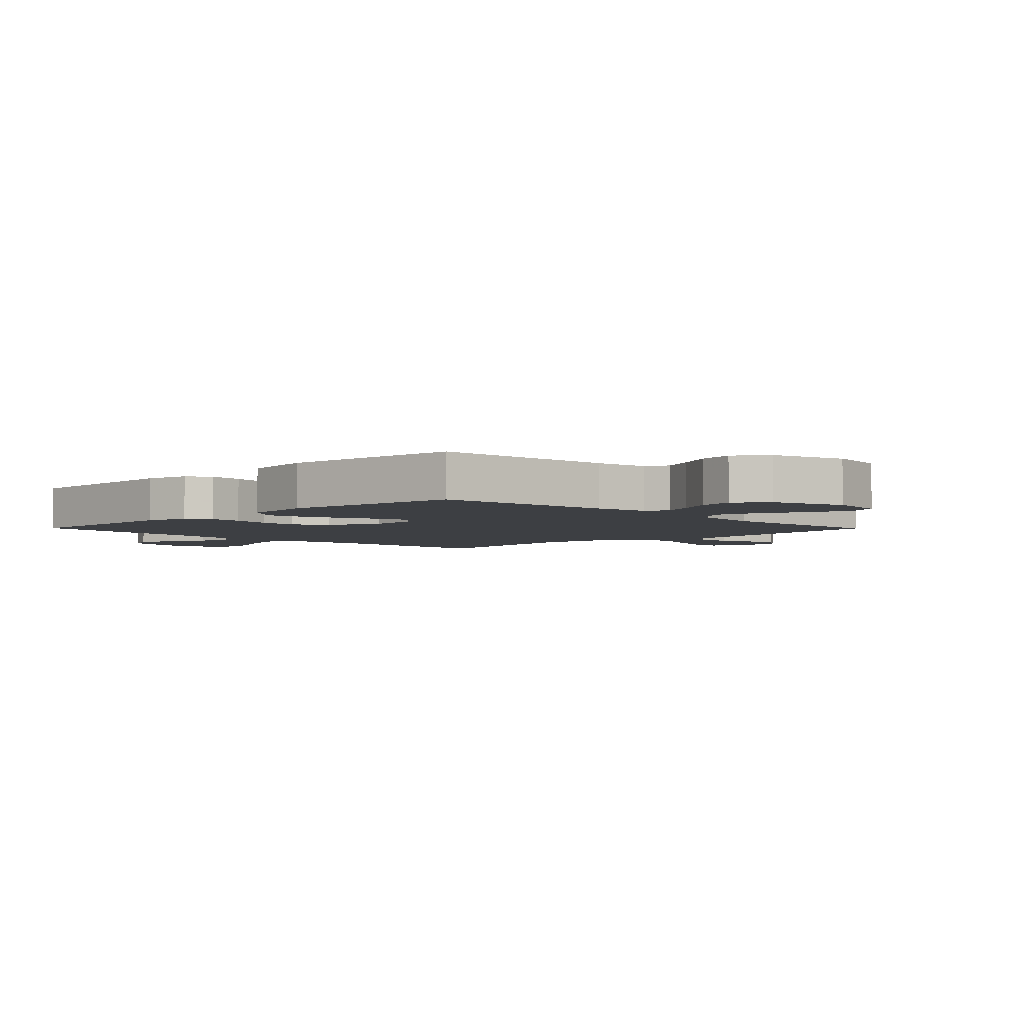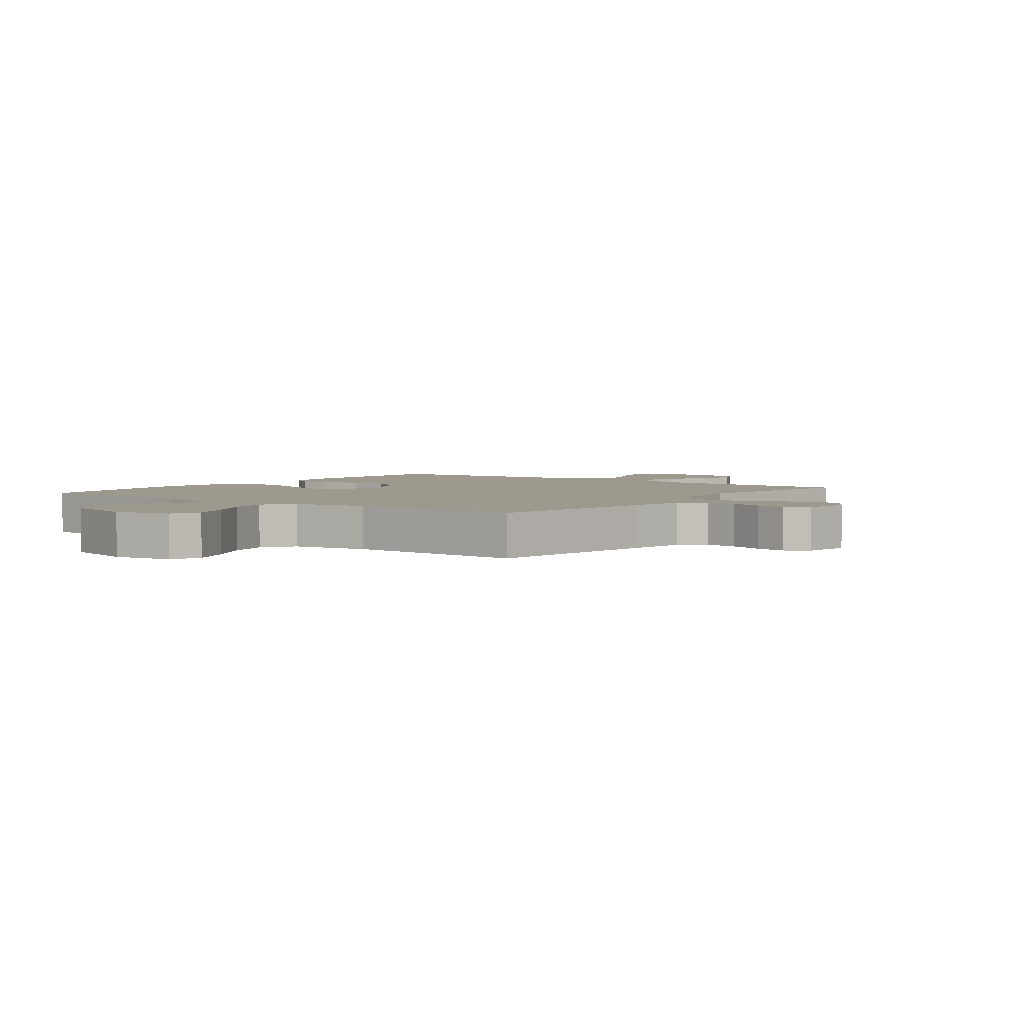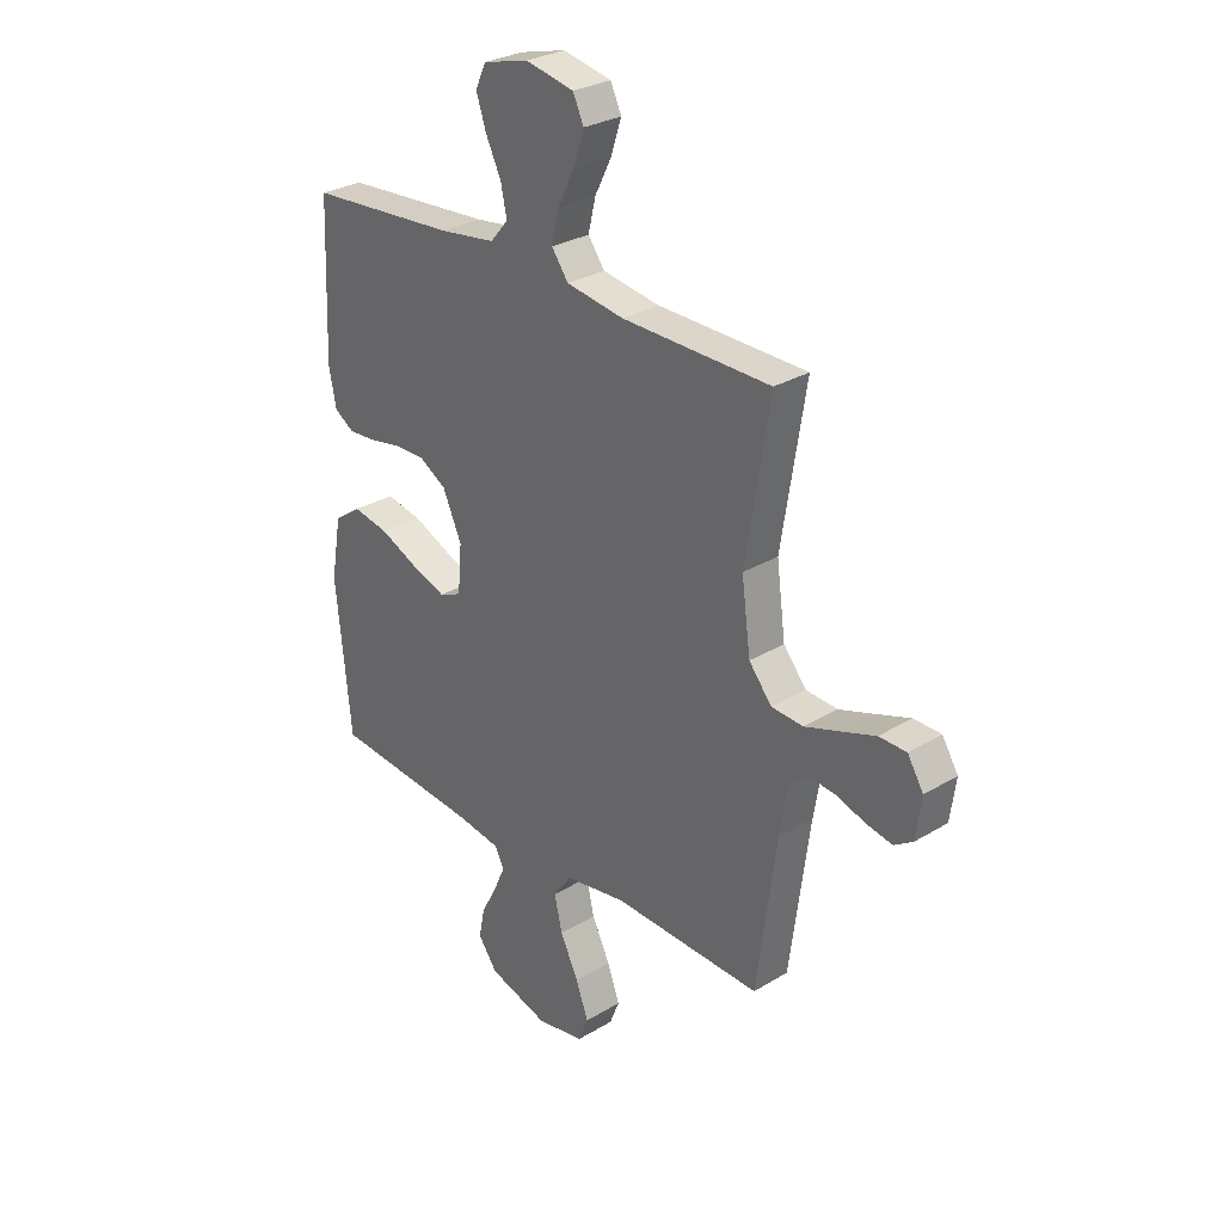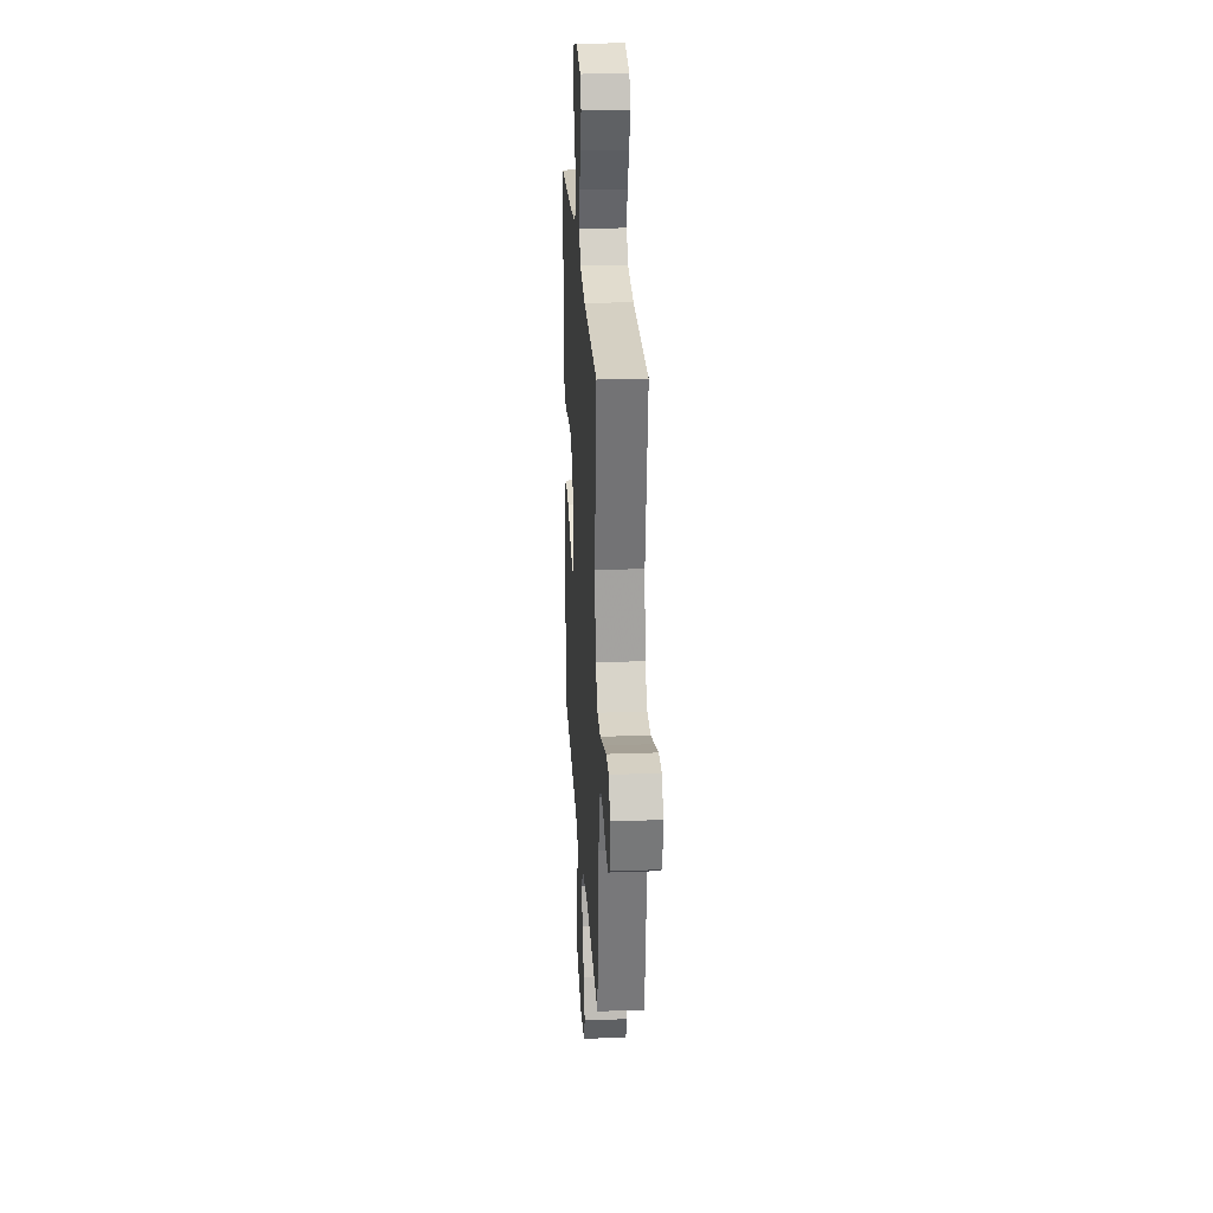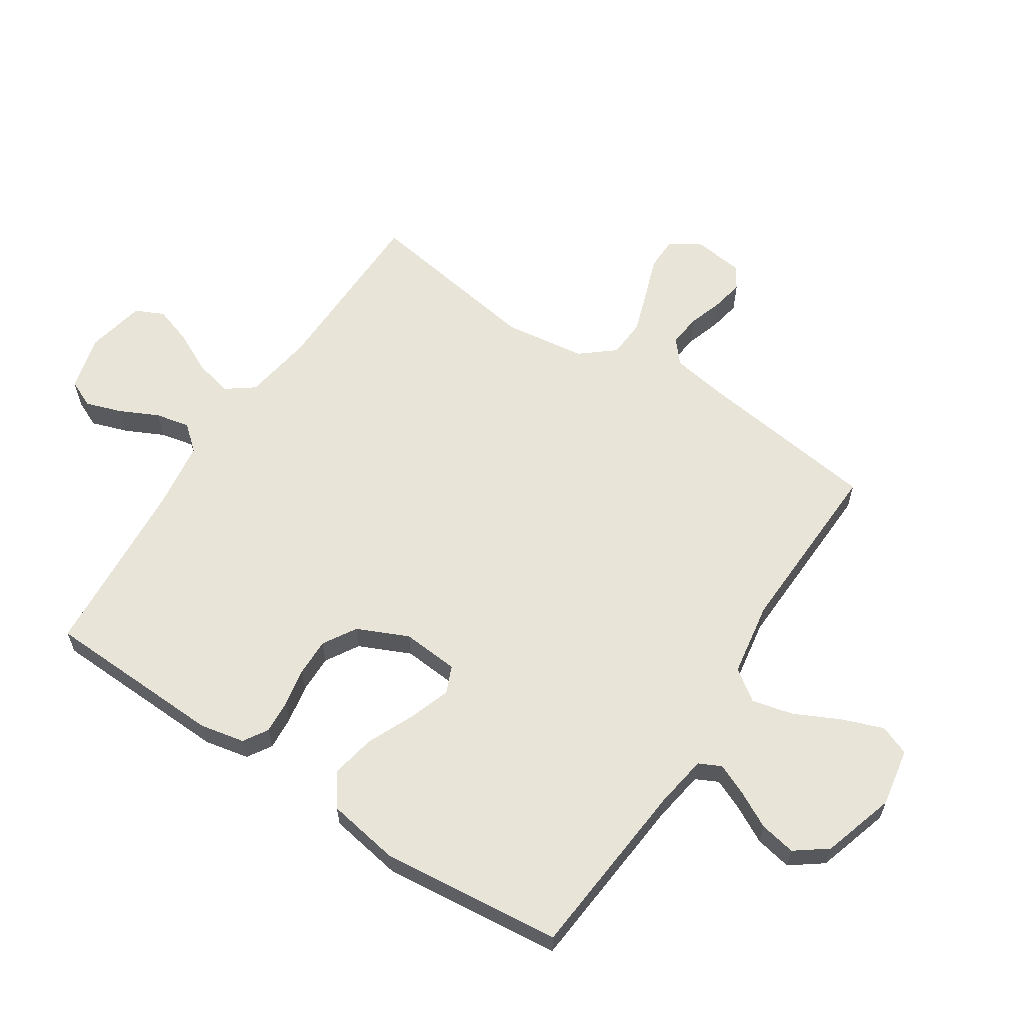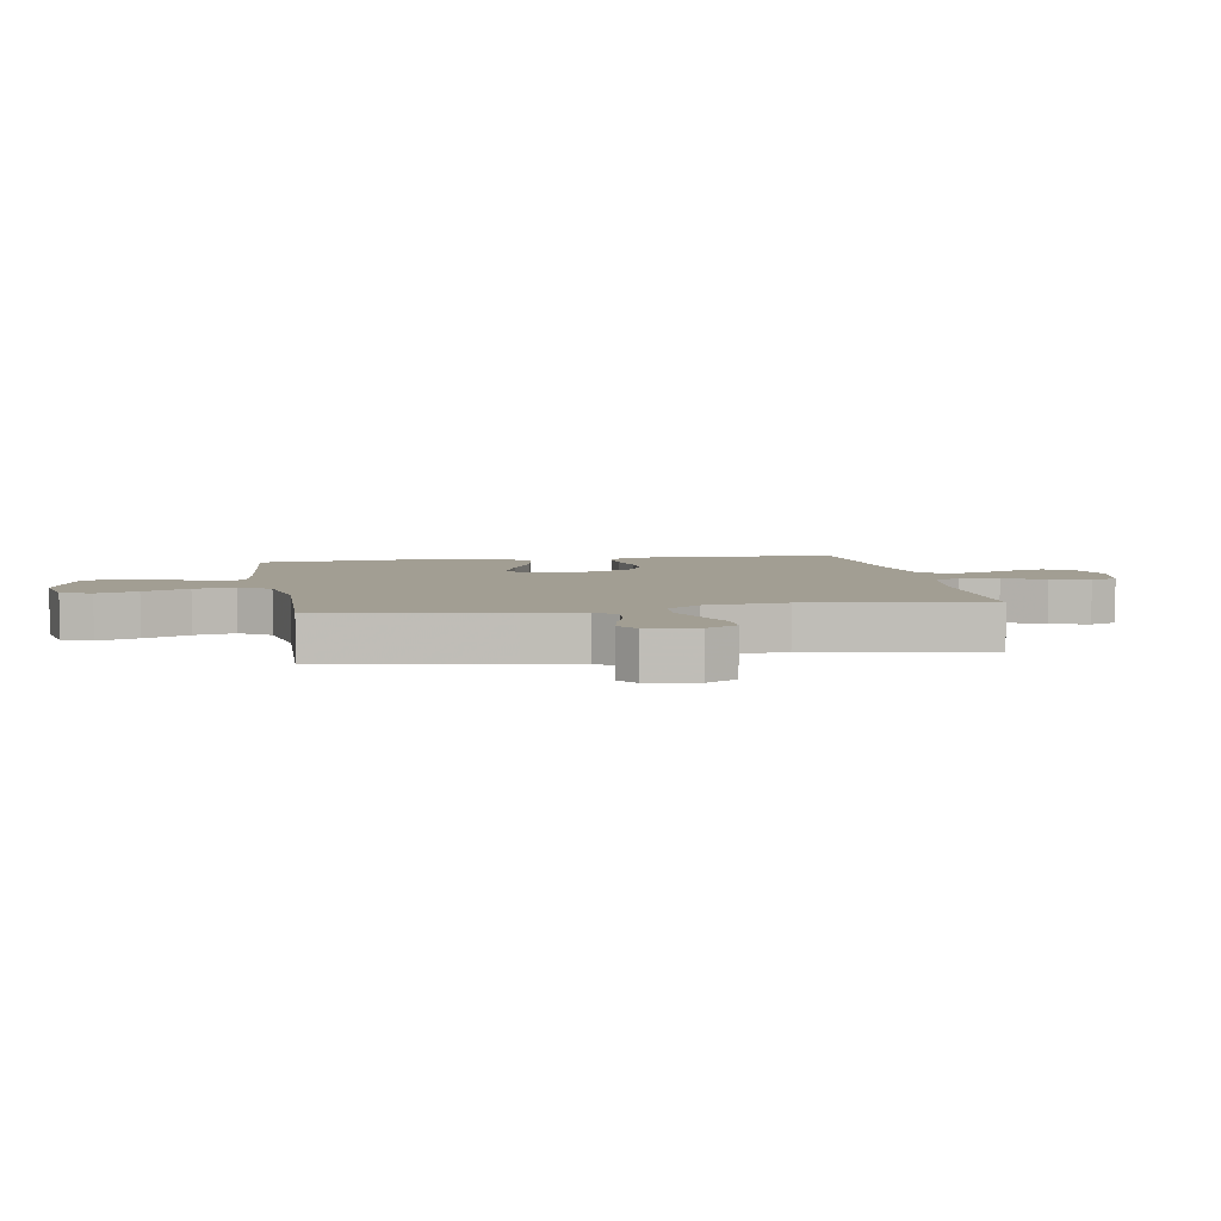
<metadata>
{"format":"obj","ext":"obj","renderer":"f3d","projection":"perspective","resolution":1024,"background":"white","views":[{"elev":-3.8,"azim":134.6,"up":"+Y"},{"elev":3.4,"azim":-143.1,"up":"+Y"},{"elev":28.9,"azim":-132.0,"up":"+Z"},{"elev":25.2,"azim":-93.4,"up":"+Z"},{"elev":61.3,"azim":123.1,"up":"+Y"},{"elev":5.0,"azim":-99.9,"up":"+Y"}]}
</metadata>
<code>
v 0.5 0.07 -0.5
v 0.2 0.07 -0.527
v 0.111 0.07 -0.541
v 0.093 0.07 -0.578
v 0.116 0.07 -0.63
v 0.148 0.07 -0.69
v 0.16 0.07 -0.75
v 0.121 0.07 -0.803
v 0 0.07 -0.84
v -0.097 0.07 -0.823
v -0.117 0.07 -0.773
v -0.092 0.07 -0.705
v -0.055 0.07 -0.629
v -0.039 0.07 -0.56
v -0.076 0.07 -0.509
v -0.2 0.07 -0.489
v -0.5 0.07 -0.5
v -0.54 0.07 -0.2
v -0.556 0.07 -0.104
v -0.595 0.07 -0.071
v -0.649 0.07 -0.077
v -0.707 0.07 -0.096
v -0.759 0.07 -0.106
v -0.796 0.07 -0.082
v -0.807 0.07 0
v -0.775 0.07 0.052
v -0.72 0.07 0.053
v -0.651 0.07 0.029
v -0.58 0.07 0.005
v -0.516 0.07 0.009
v -0.47 0.07 0.065
v -0.452 0.07 0.2
v -0.5 0.07 0.5
v -0.2 0.07 0.505
v -0.084 0.07 0.523
v -0.05 0.07 0.569
v -0.065 0.07 0.632
v -0.099 0.07 0.7
v -0.12 0.07 0.764
v -0.098 0.07 0.811
v 0 0.07 0.831
v 0.092 0.07 0.807
v 0.113 0.07 0.761
v 0.093 0.07 0.701
v 0.062 0.07 0.637
v 0.05 0.07 0.58
v 0.086 0.07 0.538
v 0.2 0.07 0.522
v 0.5 0.07 0.5
v 0.512 0.07 0.2
v 0.497 0.07 0.126
v 0.457 0.07 0.101
v 0.401 0.07 0.105
v 0.337 0.07 0.117
v 0.274 0.07 0.118
v 0.219 0.07 0.085
v 0.181 0.07 0
v 0.189 0.07 -0.094
v 0.234 0.07 -0.113
v 0.303 0.07 -0.089
v 0.381 0.07 -0.054
v 0.454 0.07 -0.04
v 0.509 0.07 -0.078
v 0.53 0.07 -0.2
v 0.5 0 -0.5
v 0.2 0 -0.527
v 0.111 0 -0.541
v 0.093 0 -0.578
v 0.116 0 -0.63
v 0.148 0 -0.69
v 0.16 0 -0.75
v 0.121 0 -0.803
v 0 0 -0.84
v -0.097 0 -0.823
v -0.117 0 -0.773
v -0.092 0 -0.705
v -0.055 0 -0.629
v -0.039 0 -0.56
v -0.076 0 -0.509
v -0.2 0 -0.489
v -0.5 0 -0.5
v -0.54 0 -0.2
v -0.556 0 -0.104
v -0.595 0 -0.071
v -0.649 0 -0.077
v -0.707 0 -0.096
v -0.759 0 -0.106
v -0.796 0 -0.082
v -0.807 0 0
v -0.775 0 0.052
v -0.72 0 0.053
v -0.651 0 0.029
v -0.58 0 0.005
v -0.516 0 0.009
v -0.47 0 0.065
v -0.452 0 0.2
v -0.5 0 0.5
v -0.2 0 0.505
v -0.084 0 0.523
v -0.05 0 0.569
v -0.065 0 0.632
v -0.099 0 0.7
v -0.12 0 0.764
v -0.098 0 0.811
v 0 0 0.831
v 0.092 0 0.807
v 0.113 0 0.761
v 0.093 0 0.701
v 0.062 0 0.637
v 0.05 0 0.58
v 0.086 0 0.538
v 0.2 0 0.522
v 0.5 0 0.5
v 0.512 0 0.2
v 0.497 0 0.126
v 0.457 0 0.101
v 0.401 0 0.105
v 0.337 0 0.117
v 0.274 0 0.118
v 0.219 0 0.085
v 0.181 0 0
v 0.189 0 -0.094
v 0.234 0 -0.113
v 0.303 0 -0.089
v 0.381 0 -0.054
v 0.454 0 -0.04
v 0.509 0 -0.078
v 0.53 0 -0.2
f 64 1 2
f 63 64 2
f 62 63 2
f 61 62 2
f 60 61 2
f 59 60 2 3
f 58 59 3 4
f 57 58 4
f 52 53 54
f 51 52 54
f 50 51 54
f 49 50 54
f 48 49 54
f 47 48 54 55
f 46 47 55 56
f 43 44 45
f 42 43 45
f 41 42 45
f 40 41 45
f 39 40 45
f 38 39 45
f 37 38 45
f 36 37 45 46
f 46 56 57
f 36 46 57
f 35 36 57
f 32 33 34
f 35 57 4
f 34 35 4
f 32 34 4
f 31 32 4
f 26 27 28
f 25 26 28
f 24 25 28
f 23 24 28
f 22 23 28
f 21 22 28
f 20 21 28 29
f 19 20 29 30
f 16 17 18
f 19 30 31
f 18 19 31
f 16 18 31
f 15 16 31
f 11 12 13
f 10 11 13
f 9 10 13
f 8 9 13
f 7 8 13
f 6 7 13
f 5 6 13
f 5 13 14
f 14 15 31
f 5 14 31
f 4 5 31
f 66 65 128
f 66 128 127
f 66 127 126
f 66 126 125
f 66 125 124
f 67 66 124 123
f 68 67 123 122
f 68 122 121
f 118 117 116
f 118 116 115
f 118 115 114
f 118 114 113
f 118 113 112
f 119 118 112 111
f 120 119 111 110
f 109 108 107
f 109 107 106
f 109 106 105
f 109 105 104
f 109 104 103
f 109 103 102
f 109 102 101
f 110 109 101 100
f 121 120 110
f 121 110 100
f 121 100 99
f 98 97 96
f 68 121 99
f 68 99 98
f 68 98 96
f 68 96 95
f 92 91 90
f 92 90 89
f 92 89 88
f 92 88 87
f 92 87 86
f 92 86 85
f 93 92 85 84
f 94 93 84 83
f 82 81 80
f 95 94 83
f 95 83 82
f 95 82 80
f 95 80 79
f 77 76 75
f 77 75 74
f 77 74 73
f 77 73 72
f 77 72 71
f 77 71 70
f 77 70 69
f 78 77 69
f 95 79 78
f 95 78 69
f 95 69 68
f 1 65 66 2
f 2 66 67 3
f 3 67 68 4
f 4 68 69 5
f 5 69 70 6
f 6 70 71 7
f 7 71 72 8
f 8 72 73 9
f 9 73 74 10
f 10 74 75 11
f 11 75 76 12
f 12 76 77 13
f 13 77 78 14
f 14 78 79 15
f 15 79 80 16
f 16 80 81 17
f 17 81 82 18
f 18 82 83 19
f 19 83 84 20
f 20 84 85 21
f 21 85 86 22
f 22 86 87 23
f 23 87 88 24
f 24 88 89 25
f 25 89 90 26
f 26 90 91 27
f 27 91 92 28
f 28 92 93 29
f 29 93 94 30
f 30 94 95 31
f 31 95 96 32
f 32 96 97 33
f 33 97 98 34
f 34 98 99 35
f 35 99 100 36
f 36 100 101 37
f 37 101 102 38
f 38 102 103 39
f 39 103 104 40
f 40 104 105 41
f 41 105 106 42
f 42 106 107 43
f 43 107 108 44
f 44 108 109 45
f 45 109 110 46
f 46 110 111 47
f 47 111 112 48
f 48 112 113 49
f 49 113 114 50
f 50 114 115 51
f 51 115 116 52
f 52 116 117 53
f 53 117 118 54
f 54 118 119 55
f 55 119 120 56
f 56 120 121 57
f 57 121 122 58
f 58 122 123 59
f 59 123 124 60
f 60 124 125 61
f 61 125 126 62
f 62 126 127 63
f 63 127 128 64
f 64 128 65 1

</code>
